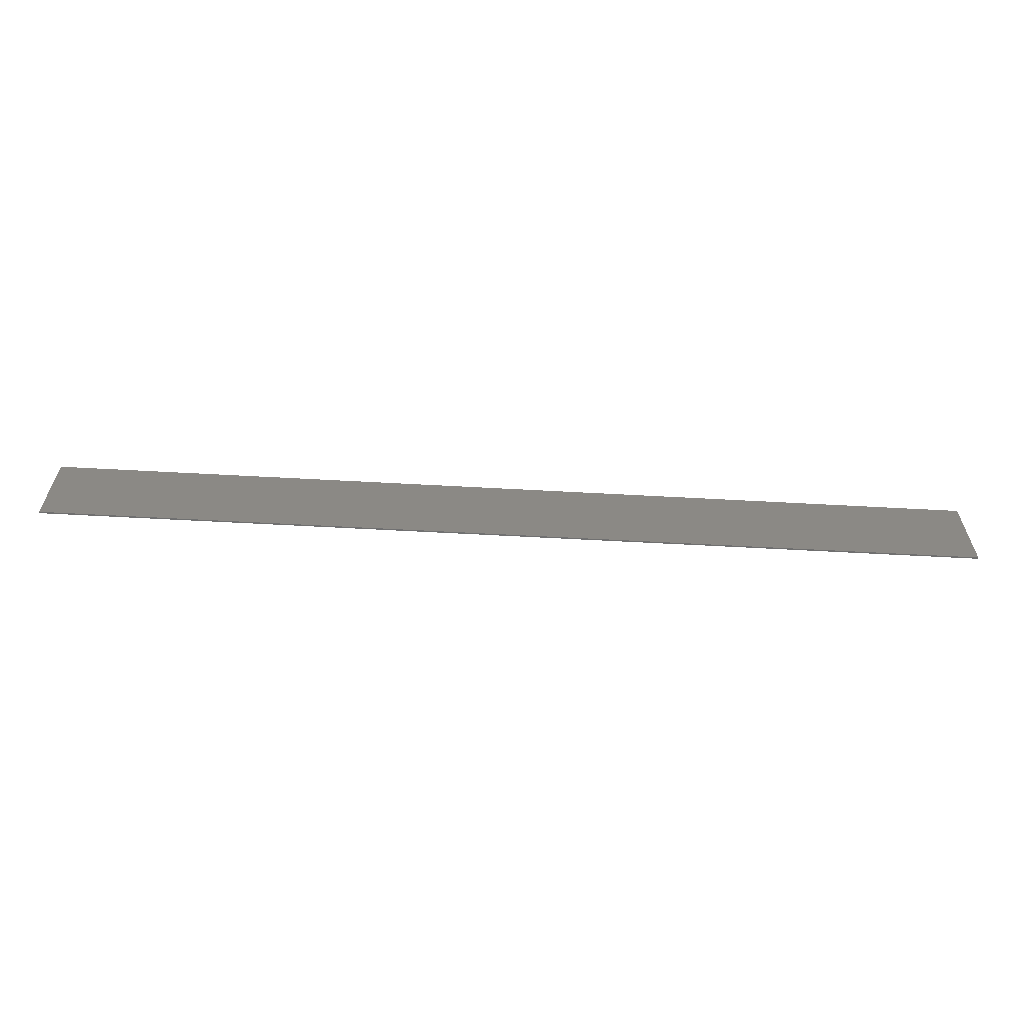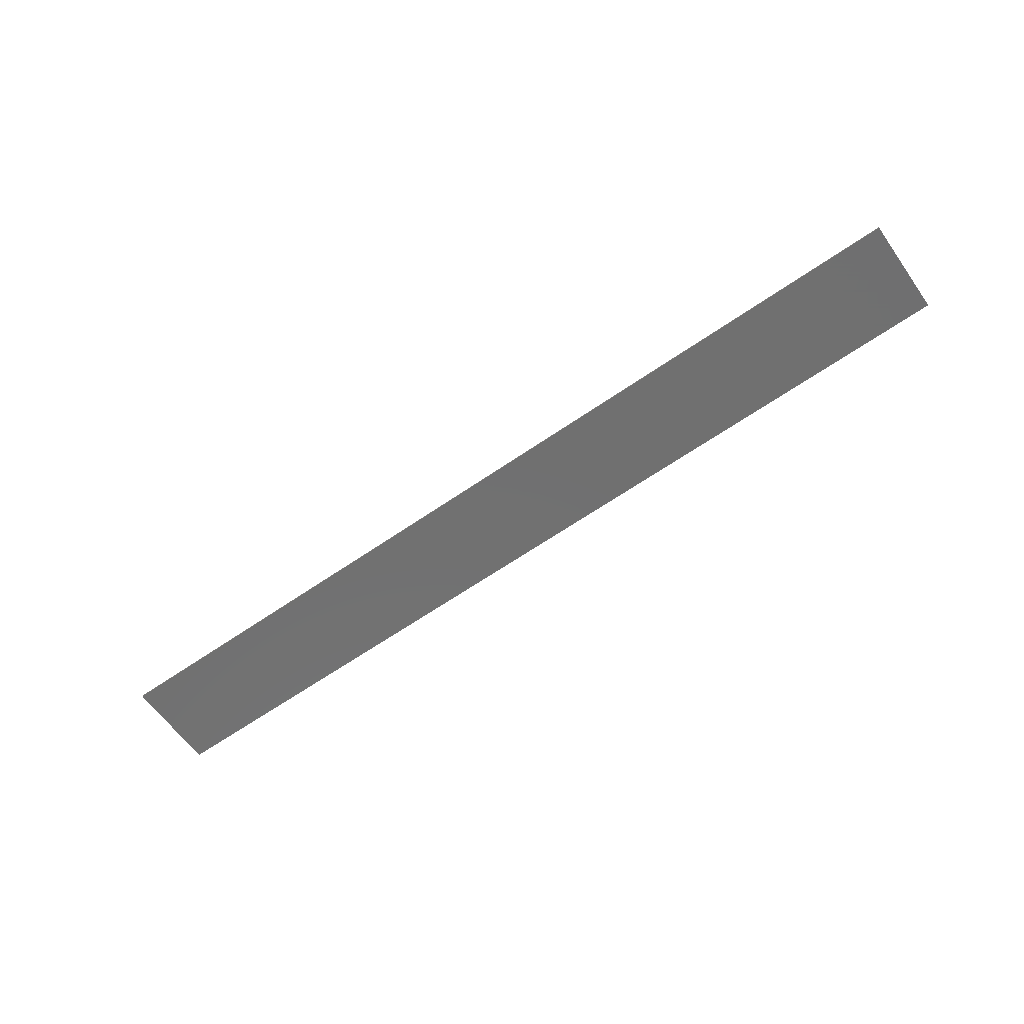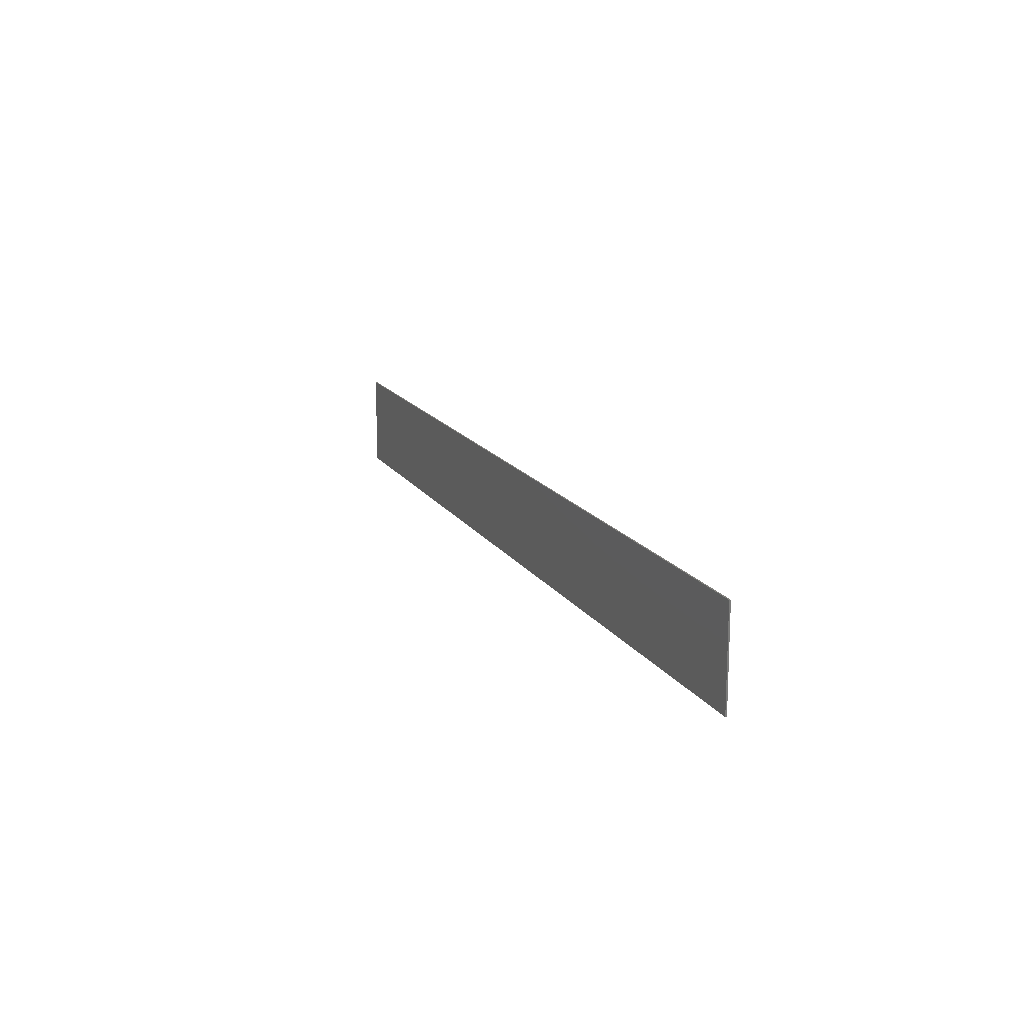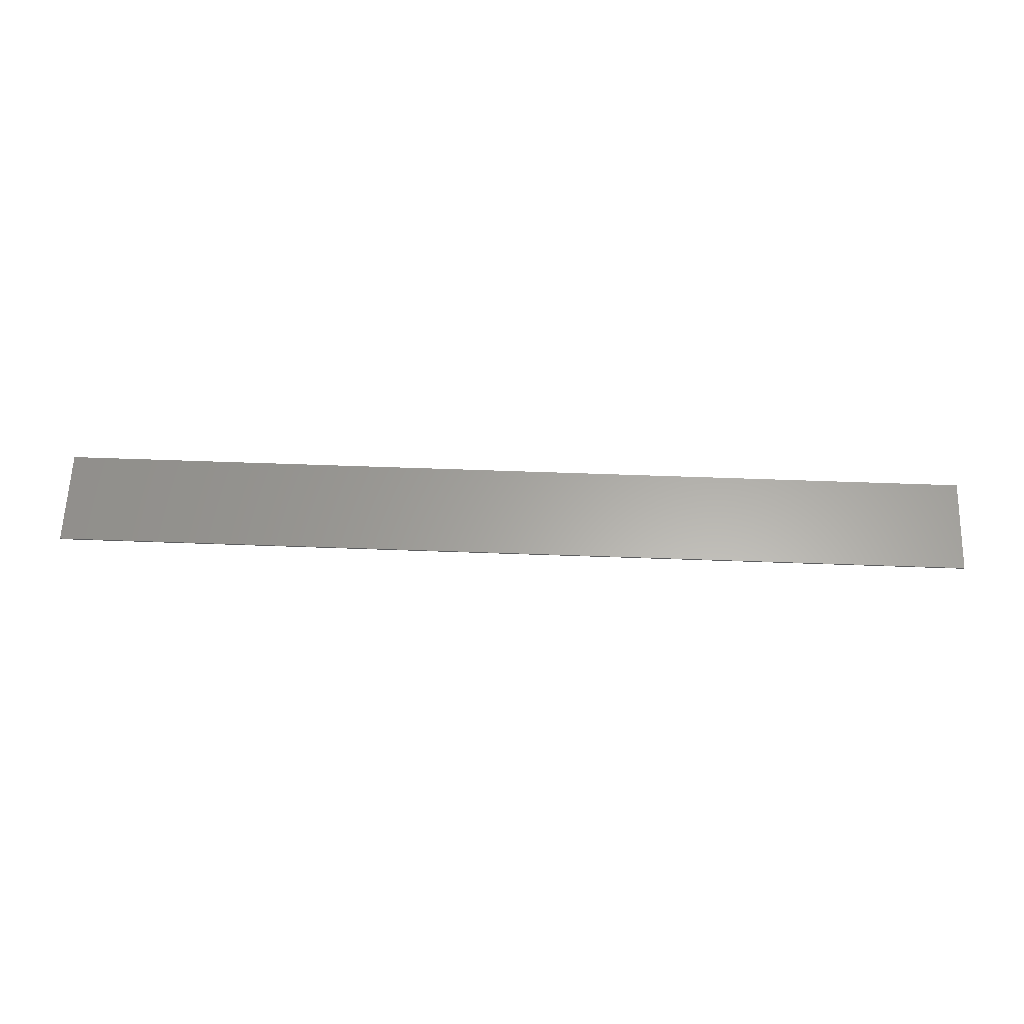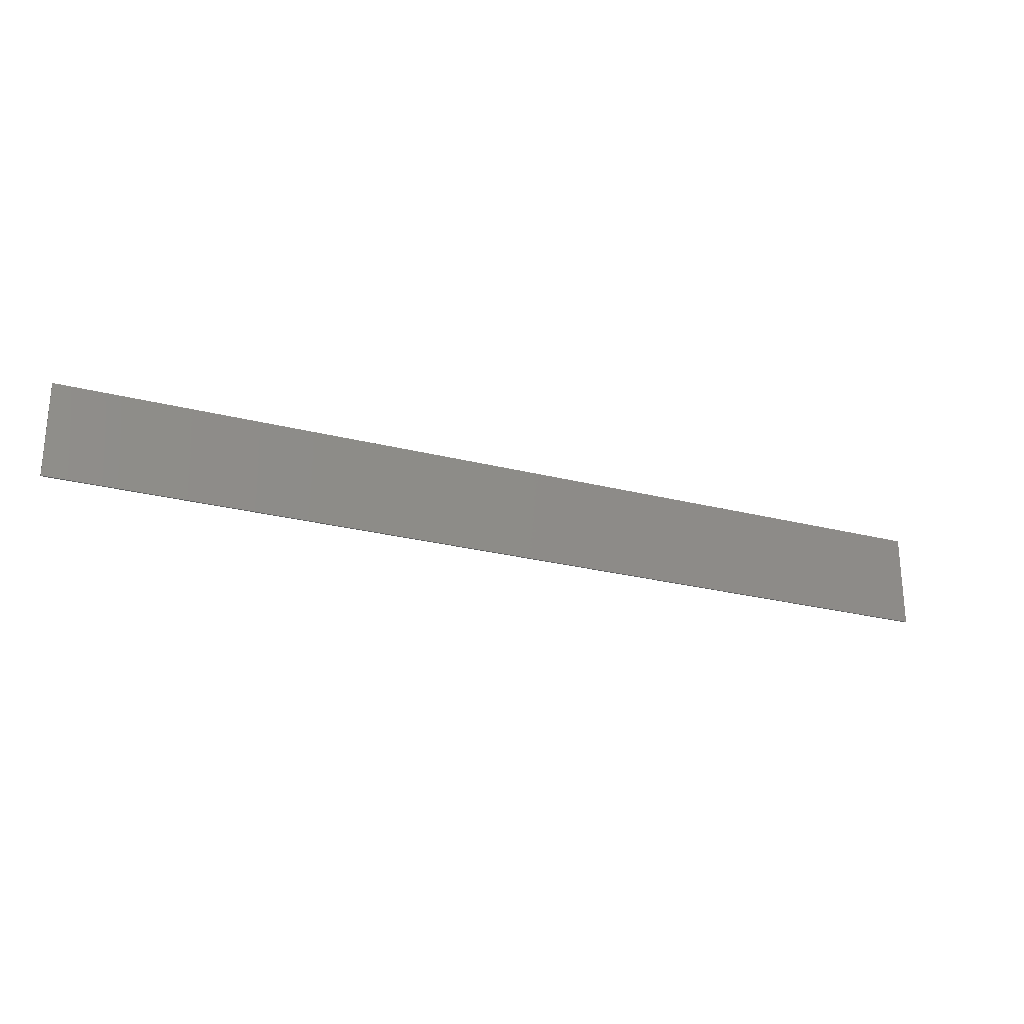
<metadata>
{"format":"stl","ext":"stl","renderer":"f3d","projection":"perspective","resolution":1024,"background":"white","views":[{"elev":-61.3,"azim":176.8,"up":"+Z"},{"elev":-62.2,"azim":35.3,"up":"+Y"},{"elev":15.3,"azim":-111.2,"up":"+Z"},{"elev":62.2,"azim":2.1,"up":"+Y"},{"elev":-25.5,"azim":-22.5,"up":"+Z"}]}
</metadata>
<code>
# stl→obj: 220 verts, 432 faces
v -1.1 -0.01 0.274
v -1.1 -0.01 0.174
v -1.092 -0.01 0.2123
v -1.071 -0.01 0.2447
v -1.038 -0.01 0.2664
v -1 -0.01 0.274
v -0.58 -0.01 0.274
v -0.68 -0.01 0.274
v -0.6417 -0.01 0.2664
v -0.6093 -0.01 0.2447
v -0.5876 -0.01 0.2123
v -0.58 -0.01 0.174
v -1.1 -0.01 -0.254
v -1 -0.01 -0.254
v -1.038 -0.01 -0.2464
v -1.071 -0.01 -0.2247
v -1.092 -0.01 -0.1923
v -1.1 -0.01 -0.154
v -0.58 -0.01 -0.254
v -0.58 -0.01 -0.154
v -0.5876 -0.01 -0.1923
v -0.6093 -0.01 -0.2247
v -0.6417 -0.01 -0.2464
v -0.68 -0.01 -0.254
v -0.204 -0.01 0.108
v -0.344 -0.01 0.108
v -0.272 -0.01 -0.052
v -0.356 -0.01 0.016
v -0.356 -0.01 -0.108
v -0.3 -0.01 -0.108
v -0.196 -0.01 0.016
v -0.248 -0.01 -0.108
v -0.196 -0.01 -0.108
v 0 -0.01 0.064
v -0.036 -0.01 -0.024
v 0.04 -0.01 -0.024
v 0.4 -0.01 0.108
v 0.36 -0.01 0.108
v 0.36 -0.01 0.068
v 0.36 -0.01 -0.064
v 0.36 -0.01 -0.108
v 0.4 -0.01 -0.108
v 0.58 -0.01 -0.032
v 0.568 -0.01 -0.032
v 0.648 -0.01 -0.08
v 0.648 -0.01 0.08
v 0.608 -0.01 0.08
v 0.648 -0.01 0.008
v 0.7 -0.01 -0.048
v 0.7 -0.01 -0.064
v 0.804 -0.01 -0.064
v 0.852 -0.01 0.048
v 0.824 -0.01 0.024
v 0.852 -0.01 0.024
v 0.9 -0.01 0.108
v 0.852 -0.01 0.08
v 0.852 -0.01 0.108
v 0.852 -0.01 -0.004
v 0.9 -0.01 -0.108
v 0.852 -0.01 -0.08
v 0.852 -0.01 -0.108
v 1.048 -0.01 0.108
v 0.952 -0.01 0.108
v 0.952 -0.01 0.024
v 1.12 -0.01 0.108
v 1.004 -0.01 0.008
v 1.12 -0.01 -0.108
v 0.952 -0.01 -0.008
v 0.952 -0.01 -0.108
v 1.052 -0.01 -0.108
v 0.824 -0.01 0.108
v 0.8347 -0.01 0.1059
v 0.8438 -0.01 0.0998
v 0.8499 -0.01 0.09072
v 0.8347 -0.01 0.02187
v 0.8438 -0.01 0.0158
v 0.8499 -0.01 0.006715
v 0.8499 -0.01 -0.09072
v 0.8438 -0.01 -0.0998
v 0.8347 -0.01 -0.1059
v 0.824 -0.01 -0.108
v 0.648 -0.01 -0.108
v 0.676 -0.01 -0.108
v 0.6653 -0.01 -0.1059
v 0.6562 -0.01 -0.0998
v 0.6501 -0.01 -0.09072
v 0.648 -0.01 -0.02
v 0.676 -0.01 -0.02
v 0.6653 -0.01 -0.01787
v 0.6562 -0.01 -0.0118
v 0.6501 -0.01 -0.002715
v 0.648 -0.01 0.108
v 0.6501 -0.01 0.09072
v 0.6562 -0.01 0.0998
v 0.6653 -0.01 0.1059
v 0.676 -0.01 0.108
v 0.608 -0.01 0.108
v 0.58 -0.01 0.108
v 0.5907 -0.01 0.1059
v 0.5998 -0.01 0.0998
v 0.6059 -0.01 0.09072
v 0.608 -0.01 -0.032
v 0.608 -0.01 -0.004
v 0.6059 -0.01 -0.01472
v 0.5998 -0.01 -0.0238
v 0.5907 -0.01 -0.02987
v -3.08 -0.01 -0.32
v -3.08 -0.01 0.32
v -0.84 -0.01 0.32
v -0.84 -0.01 -0.32
v -0.404 -0.01 -0.108
v 0 -0.01 -0.32
v -0.148 -0.01 -0.108
v -0.128 -0.01 -0.108
v -0.072 -0.01 -0.108
v 0.076 -0.01 -0.108
v 0.132 -0.01 -0.108
v 0.156 -0.01 -0.108
v 0.452 -0.01 -0.108
v 0.556 -0.01 -0.108
v 0.608 -0.01 -0.108
v 0 -0.01 0.32
v -0.404 -0.01 0.108
v -0.148 -0.01 0.108
v -0.032 -0.01 0.108
v 0.036 -0.01 0.108
v 0.156 -0.01 0.108
v 3.08 0 0.32
v 3.08 0 -0.32
v -3.08 0 -0.32
v -3.08 0 0.32
v 3.08 -0.01 0.32
v 3.08 -0.01 -0.32
v 0.056 -0.01 -0.064
v -0.052 -0.01 -0.064
v 0.204 -0.01 0.068
v 0.204 -0.01 0.02
v 0.336 -0.01 0.02
v 0.336 -0.01 -0.02
v 0.204 -0.01 -0.02
v 0.204 -0.01 -0.064
v 0.452 -0.01 0.008
v 0.56 -0.01 0.008
v 0.56 -0.01 0.068
v 0.452 -0.01 0.068
v 0.512 -0.01 -0.032
v 0.452 -0.01 -0.032
v 0.648 -0.01 -0.048
v 0.804 -0.01 -0.02
v 0.804 -0.01 0.068
v 0.7 -0.01 0.068
v 0.7 -0.01 0.024
v 0.804 -0.01 0.048
v -0.84 -0.01 -0.07988
v -0.9355 -0.01 -0.1982
v -0.7445 -0.01 -0.1982
v -0.68 -0.01 0.234
v -0.84 -0.01 0.22
v -0.68 -0.01 0.174
v -1 -0.01 0.234
v -1 -0.01 0.174
v -1.06 -0.01 0.174
v -1.012 -0.01 0.1372
v -1.054 -0.01 -0.04895
v -1.06 -0.01 -0.154
v -1 -0.01 -0.154
v -1 -0.01 -0.214
v -0.68 -0.01 -0.154
v -0.68 -0.01 -0.214
v -0.62 -0.01 0.174
v -0.668 -0.01 0.1372
v -0.6255 -0.01 -0.04896
v -0.62 -0.01 -0.154
v -1.023 -0.01 0.2294
v -1.042 -0.01 0.2164
v -1.055 -0.01 0.197
v -0.6246 -0.01 0.197
v -0.6376 -0.01 0.2164
v -0.657 -0.01 0.2294
v -1.055 -0.01 -0.177
v -1.042 -0.01 -0.1964
v -1.023 -0.01 -0.2094
v -0.657 -0.01 -0.2094
v -0.6376 -0.01 -0.1964
v -0.6246 -0.01 -0.177
v 0.58 -0.01 0.08
v 0.676 -0.01 0.008
v 0.824 -0.01 -0.004
v 0.824 -0.01 0.08
v 0.824 -0.01 -0.08
v 0.676 -0.01 -0.08
v 0.676 -0.01 0.08
v 0.58 -0.01 -0.004
v -0.8747 -0.01 0.07197
v -0.7621 -0.01 0.01778
v -0.7775 -0.01 -0.0498
v -0.9025 -0.01 -0.04981
v -0.9179 -0.01 0.01777
v -0.8053 -0.01 0.07198
v -0.84 -0.01 0
v -1 -0.01 0.254
v -0.68 -0.01 0.254
v -0.6 -0.01 0.174
v -0.6 -0.01 -0.154
v -1 -0.01 -0.234
v -0.68 -0.01 -0.234
v -1.08 -0.01 0.174
v -1.08 -0.01 -0.154
v -1.031 -0.01 0.2479
v -1.057 -0.01 0.2306
v -1.074 -0.01 0.2046
v -0.6061 -0.01 0.2046
v -0.6234 -0.01 0.2306
v -0.6494 -0.01 0.2479
v -1.074 -0.01 -0.1846
v -1.057 -0.01 -0.2106
v -1.031 -0.01 -0.2279
v -0.6494 -0.01 -0.2279
v -0.6234 -0.01 -0.2106
v -0.6061 -0.01 -0.1846
f 1 2 3
f 1 3 4
f 1 4 5
f 1 5 6
f 7 8 9
f 7 9 10
f 7 10 11
f 7 11 12
f 13 14 15
f 13 15 16
f 13 16 17
f 13 17 18
f 19 20 21
f 19 21 22
f 19 22 23
f 19 23 24
f 25 26 27
f 28 29 30
f 31 32 33
f 34 35 36
f 37 38 39
f 40 41 42
f 43 44 45
f 46 47 48
f 49 50 51
f 52 53 54
f 55 56 52
f 55 57 56
f 54 58 59
f 58 60 59
f 60 61 59
f 62 63 64
f 65 66 67
f 68 69 70
f 57 71 72
f 57 72 73
f 57 73 74
f 57 74 56
f 54 53 75
f 54 75 76
f 54 76 77
f 54 77 58
f 61 60 78
f 61 78 79
f 61 79 80
f 61 80 81
f 82 83 84
f 82 84 85
f 82 85 86
f 82 86 45
f 87 88 89
f 87 89 90
f 87 90 91
f 87 91 48
f 92 46 93
f 92 93 94
f 92 94 95
f 92 95 96
f 97 98 99
f 97 99 100
f 97 100 101
f 97 101 47
f 102 103 104
f 102 104 105
f 102 105 106
f 102 106 43
f 18 107 13
f 108 2 1
f 109 6 8
f 24 14 110
f 29 111 112
f 30 29 112
f 32 30 112
f 33 32 112
f 113 33 112
f 114 113 112
f 115 114 112
f 116 115 112
f 117 116 112
f 118 117 112
f 41 118 112
f 42 41 112
f 119 42 112
f 120 119 112
f 121 120 112
f 82 121 112
f 83 82 112
f 81 83 112
f 61 81 112
f 59 61 112
f 69 59 112
f 70 69 112
f 122 123 26
f 122 26 25
f 122 25 124
f 122 124 125
f 122 125 126
f 122 126 127
f 122 127 38
f 122 38 37
f 122 37 98
f 122 98 97
f 122 97 92
f 122 92 96
f 122 96 71
f 122 71 57
f 122 57 55
f 122 55 63
f 122 63 62
f 128 129 130
f 128 130 131
f 108 132 128
f 108 128 131
f 107 108 131
f 107 131 130
f 133 107 130
f 133 130 129
f 132 133 129
f 132 129 128
f 114 125 124
f 114 124 113
f 134 135 115
f 134 115 116
f 117 118 127
f 117 127 126
f 136 137 138
f 136 138 39
f 139 140 141
f 139 141 40
f 138 139 40
f 138 40 39
f 37 39 40
f 37 40 42
f 142 143 144
f 142 144 145
f 146 147 119
f 146 119 120
f 121 82 45
f 121 45 44
f 102 43 45
f 102 45 148
f 102 148 87
f 102 87 103
f 103 87 48
f 103 48 47
f 47 46 92
f 47 92 97
f 88 87 148
f 88 148 49
f 149 88 49
f 149 49 51
f 150 151 152
f 150 152 153
f 153 152 53
f 153 53 52
f 54 59 55
f 54 55 52
f 2 108 107
f 2 107 18
f 13 107 110
f 13 110 14
f 109 108 1
f 109 1 6
f 109 8 7
f 109 7 122
f 122 7 12
f 122 12 123
f 19 24 110
f 19 110 112
f 123 12 20
f 123 20 111
f 111 20 19
f 111 19 112
f 67 70 112
f 67 112 133
f 122 62 65
f 122 65 132
f 67 133 132
f 67 132 65
f 154 155 156
f 157 158 159
f 160 161 158
f 161 162 163
f 164 165 166
f 166 167 155
f 168 156 169
f 162 165 164
f 157 160 158
f 170 159 171
f 170 172 173
f 172 168 173
f 161 160 174
f 161 174 175
f 161 175 176
f 161 176 162
f 159 170 177
f 159 177 178
f 159 178 179
f 159 179 157
f 166 165 180
f 166 180 181
f 166 181 182
f 166 182 167
f 168 169 183
f 168 183 184
f 168 184 185
f 168 185 173
f 26 123 28
f 134 116 117
f 126 34 36
f 126 125 34
f 137 118 140
f 140 118 141
f 147 42 119
f 142 42 147
f 44 120 121
f 47 186 143
f 56 153 52
f 46 48 187
f 53 152 188
f 49 148 50
f 55 68 64
f 63 55 64
f 68 70 67
f 189 56 74
f 189 74 73
f 189 73 72
f 189 72 71
f 188 58 77
f 188 77 76
f 188 76 75
f 188 75 53
f 190 81 80
f 190 80 79
f 190 79 78
f 190 78 60
f 191 45 86
f 191 86 85
f 191 85 84
f 191 84 83
f 187 48 91
f 187 91 90
f 187 90 89
f 187 89 88
f 192 96 95
f 192 95 94
f 192 94 93
f 192 93 46
f 186 47 101
f 186 101 100
f 186 100 99
f 186 99 98
f 193 43 106
f 193 106 105
f 193 105 104
f 193 104 103
f 163 194 158
f 163 158 161
f 171 195 172
f 171 172 170
f 172 196 156
f 172 156 168
f 155 197 164
f 155 164 166
f 164 198 163
f 164 163 162
f 158 199 171
f 158 171 159
f 155 167 169
f 155 169 156
f 194 200 199
f 194 199 158
f 199 200 195
f 199 195 171
f 195 200 196
f 195 196 172
f 196 200 154
f 196 154 156
f 198 200 194
f 198 194 163
f 197 200 198
f 197 198 164
f 154 200 197
f 154 197 155
f 8 6 201
f 8 201 202
f 202 201 160
f 202 160 157
f 203 170 173
f 203 173 204
f 12 203 204
f 12 204 20
f 169 167 205
f 169 205 206
f 206 205 14
f 206 14 24
f 165 162 207
f 165 207 208
f 208 207 2
f 208 2 18
f 160 201 209
f 160 209 174
f 174 209 210
f 174 210 175
f 175 210 211
f 175 211 176
f 176 211 207
f 176 207 162
f 201 6 5
f 201 5 209
f 209 5 4
f 209 4 210
f 210 4 3
f 210 3 211
f 211 3 2
f 211 2 207
f 170 203 212
f 170 212 177
f 177 212 213
f 177 213 178
f 178 213 214
f 178 214 179
f 179 214 202
f 179 202 157
f 203 12 11
f 203 11 212
f 212 11 10
f 212 10 213
f 213 10 9
f 213 9 214
f 214 9 8
f 214 8 202
f 165 208 215
f 165 215 180
f 180 215 216
f 180 216 181
f 181 216 217
f 181 217 182
f 182 217 205
f 182 205 167
f 208 18 17
f 208 17 215
f 215 17 16
f 215 16 216
f 216 16 15
f 216 15 217
f 217 15 14
f 217 14 205
f 169 206 218
f 169 218 183
f 183 218 219
f 183 219 184
f 184 219 220
f 184 220 185
f 185 220 204
f 185 204 173
f 206 24 23
f 206 23 218
f 218 23 22
f 218 22 219
f 219 22 21
f 219 21 220
f 220 21 20
f 220 20 204
f 123 111 29
f 123 29 28
f 26 28 30
f 26 30 27
f 27 30 32
f 27 32 31
f 25 27 31
f 25 31 124
f 124 31 33
f 124 33 113
f 125 114 35
f 125 35 34
f 135 35 114
f 135 114 115
f 36 35 135
f 36 135 134
f 117 126 36
f 117 36 134
f 38 127 136
f 38 136 39
f 137 136 127
f 137 127 118
f 138 137 140
f 138 140 139
f 141 118 41
f 141 41 40
f 98 37 145
f 98 145 144
f 186 98 144
f 186 144 143
f 142 145 37
f 142 37 42
f 142 147 146
f 142 146 143
f 44 143 146
f 44 146 120
f 44 43 193
f 44 193 143
f 143 193 103
f 143 103 47
f 71 96 192
f 71 192 189
f 189 192 151
f 189 151 150
f 189 150 153
f 189 153 56
f 151 192 46
f 151 46 187
f 152 151 187
f 152 187 88
f 152 88 149
f 152 149 188
f 58 188 149
f 58 149 51
f 60 58 51
f 60 51 190
f 81 190 51
f 81 51 83
f 191 83 51
f 191 51 50
f 45 191 50
f 45 50 148
f 68 55 59
f 68 59 69
f 66 64 68
f 66 68 67
f 64 66 65
f 64 65 62

</code>
